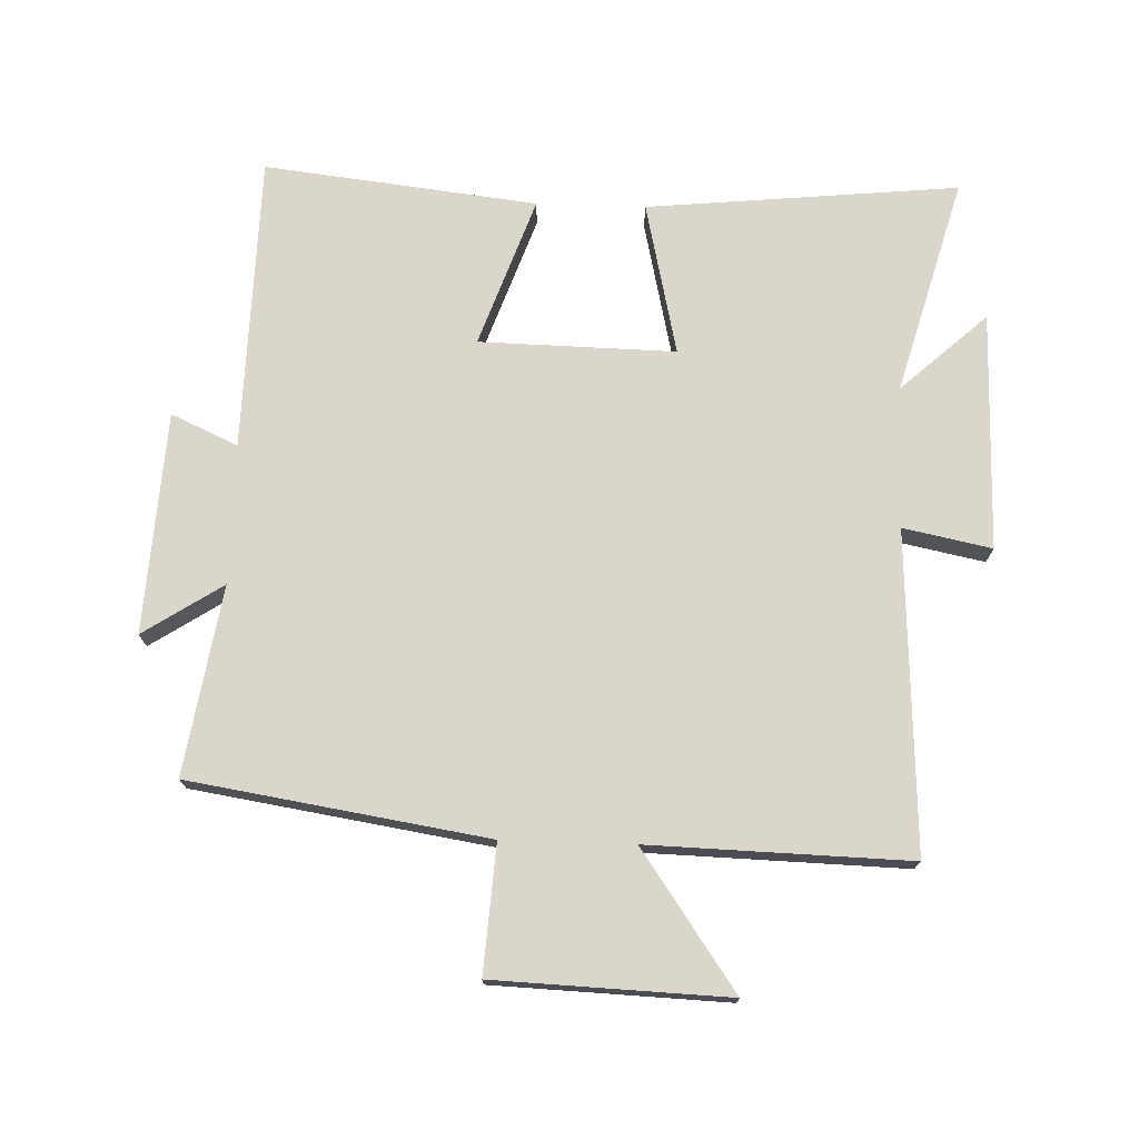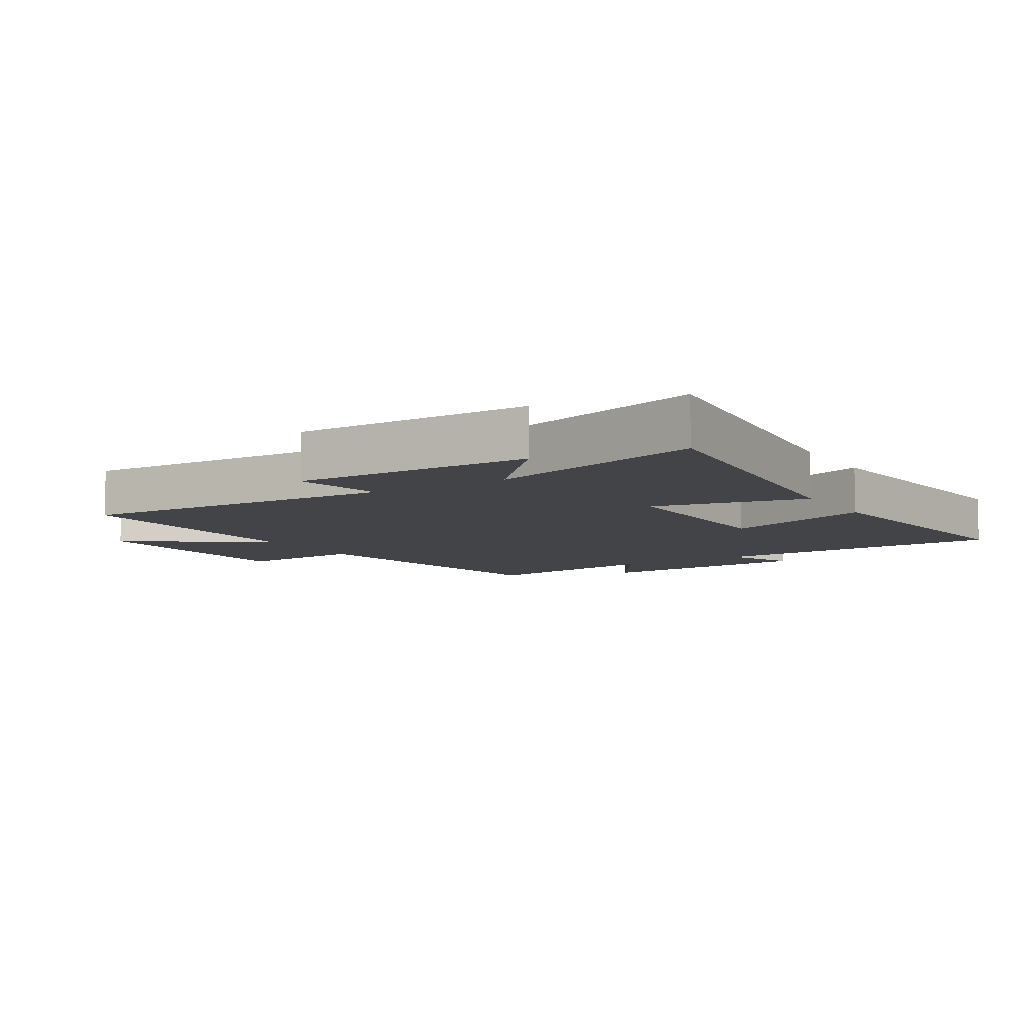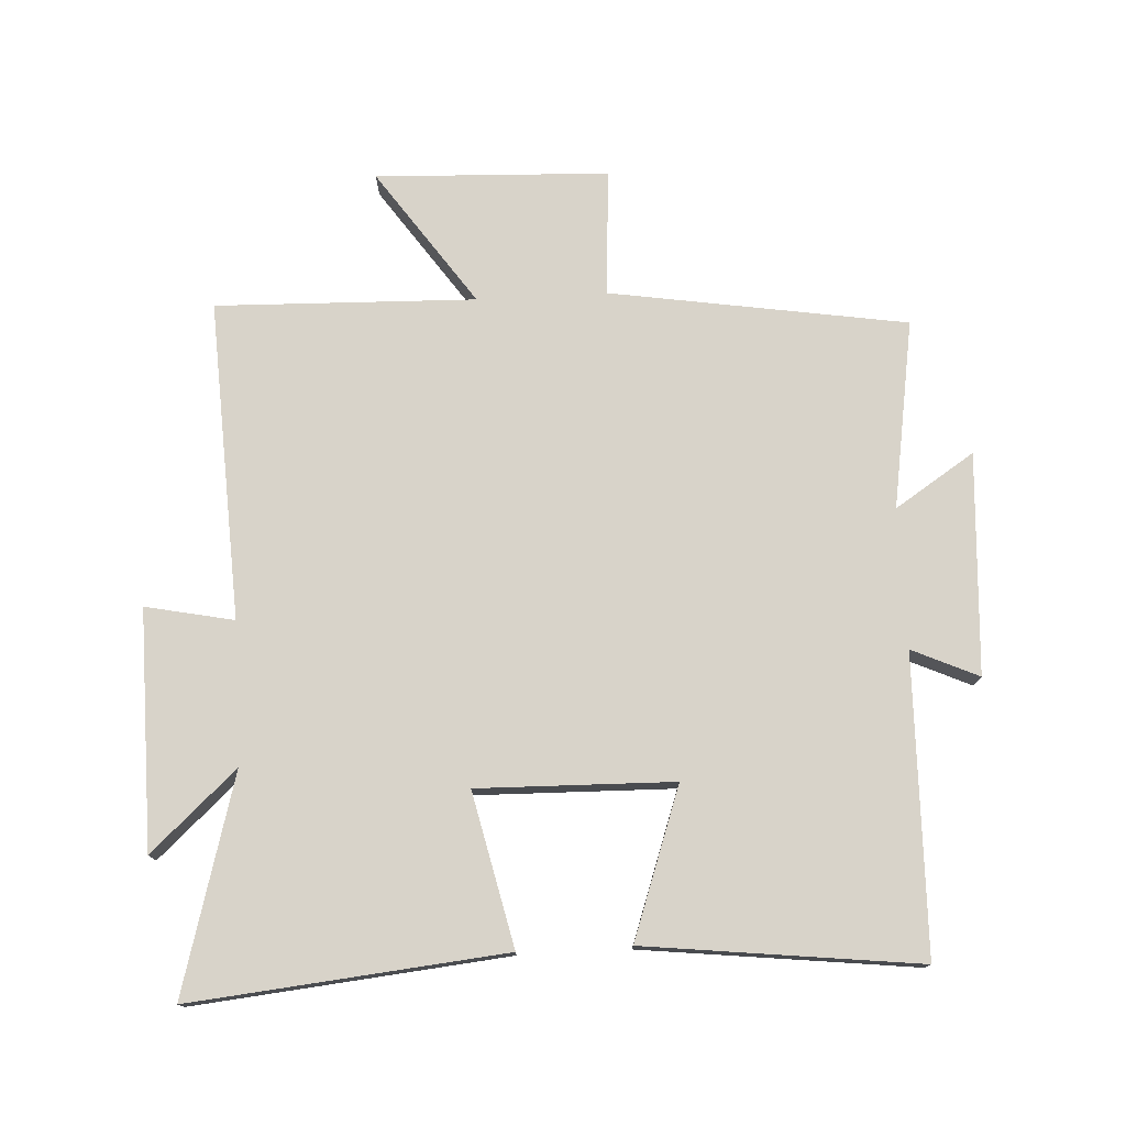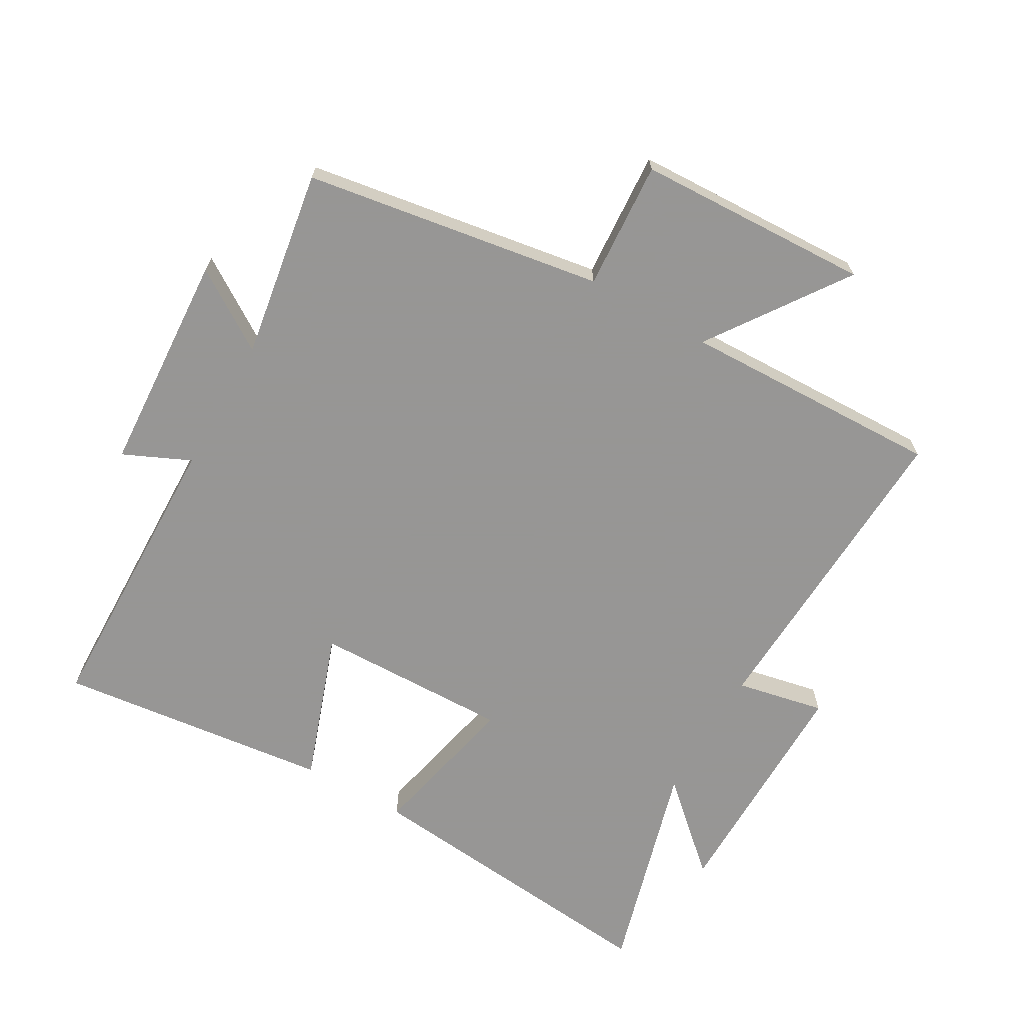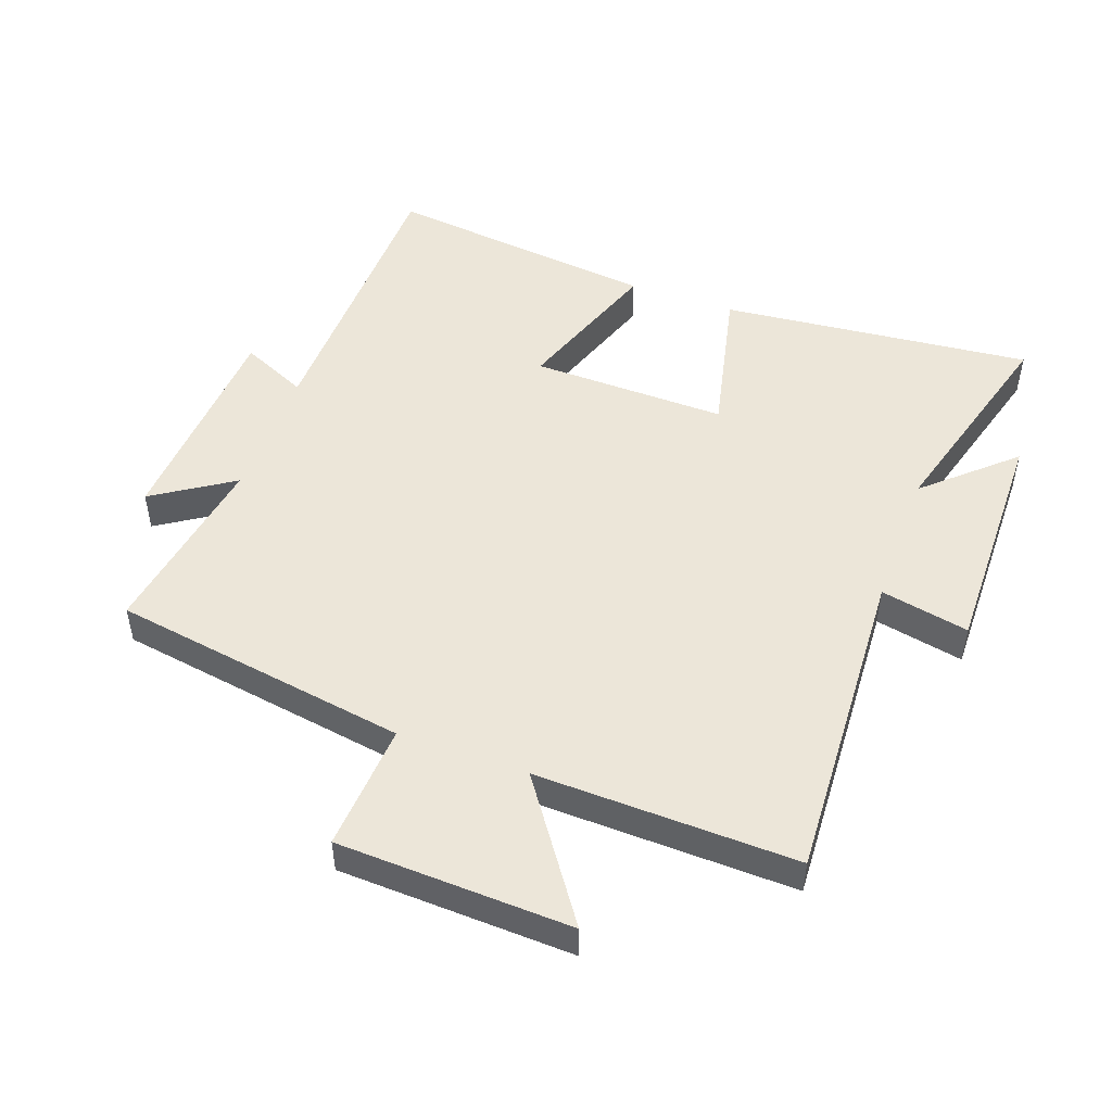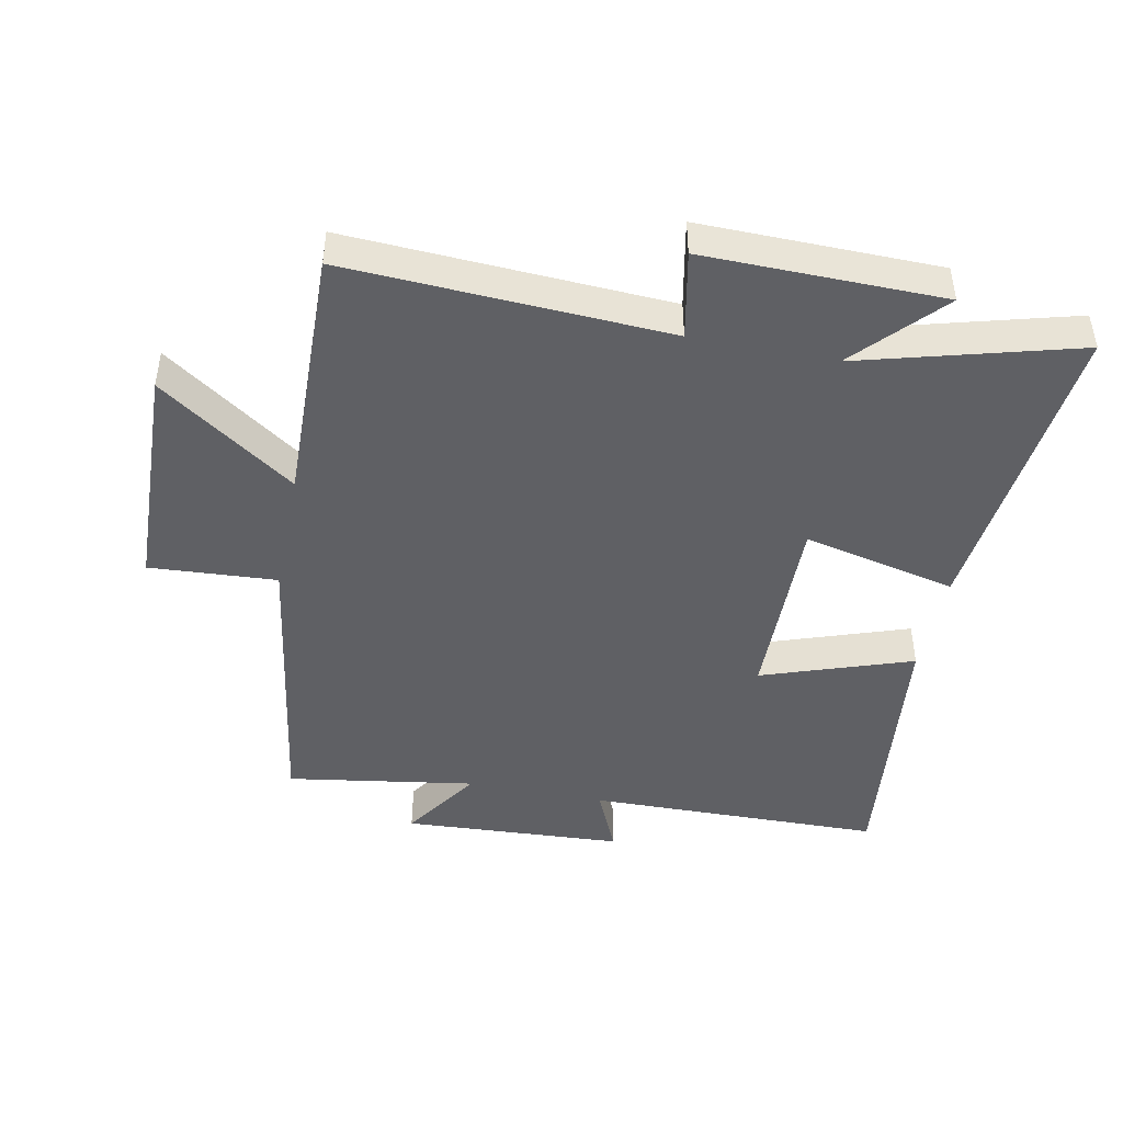
<metadata>
{"format":"obj","ext":"obj","renderer":"f3d","projection":"perspective","resolution":1024,"background":"white","views":[{"elev":73.6,"azim":-88.1,"up":"+Y"},{"elev":-8.0,"azim":31.8,"up":"+Y"},{"elev":76.0,"azim":87.0,"up":"+Y"},{"elev":-67.8,"azim":-119.7,"up":"+Y"},{"elev":49.4,"azim":-70.1,"up":"+Y"},{"elev":-45.1,"azim":-11.5,"up":"+Y"}]}
</metadata>
<code>
v -0.427 0.07 -0.547
v -0.5 0.07 -0.083
v -0.699 0.07 -0.096
v -0.713 0.07 0.268
v -0.5 0.07 0.119
v -0.511 0.07 0.525
v -0.011 0.07 0.5
v -0.039 0.07 0.638
v 0.333 0.07 0.634
v 0.211 0.07 0.5
v 0.549 0.07 0.594
v 0.5 0.07 0.106
v 0.26 0.07 0.16
v 0.266 0.07 -0.146
v 0.5 0.07 -0.064
v 0.549 0.07 -0.491
v 0.086 0.07 -0.5
v 0.133 0.07 -0.604
v -0.213 0.07 -0.624
v -0.132 0.07 -0.5
v -0.427 0 -0.547
v -0.5 0 -0.083
v -0.699 0 -0.096
v -0.713 0 0.268
v -0.5 0 0.119
v -0.511 0 0.525
v -0.011 0 0.5
v -0.039 0 0.638
v 0.333 0 0.634
v 0.211 0 0.5
v 0.549 0 0.594
v 0.5 0 0.106
v 0.26 0 0.16
v 0.266 0 -0.146
v 0.5 0 -0.064
v 0.549 0 -0.491
v 0.086 0 -0.5
v 0.133 0 -0.604
v -0.213 0 -0.624
v -0.132 0 -0.5
f 17 18 19 20
f 15 16 17 20
f 14 15 20 1
f 13 14 1 2
f 10 11 12 13
f 10 13 2 3
f 7 8 9 10
f 7 10 3
f 5 6 7
f 5 7 3
f 3 4 5
f 40 39 38 37
f 40 37 36 35
f 21 40 35 34
f 22 21 34 33
f 33 32 31 30
f 23 22 33 30
f 30 29 28 27
f 23 30 27
f 27 26 25
f 23 27 25
f 25 24 23
f 1 21 22 2
f 2 22 23 3
f 3 23 24 4
f 4 24 25 5
f 5 25 26 6
f 6 26 27 7
f 7 27 28 8
f 8 28 29 9
f 9 29 30 10
f 10 30 31 11
f 11 31 32 12
f 12 32 33 13
f 13 33 34 14
f 14 34 35 15
f 15 35 36 16
f 16 36 37 17
f 17 37 38 18
f 18 38 39 19
f 19 39 40 20
f 20 40 21 1

</code>
